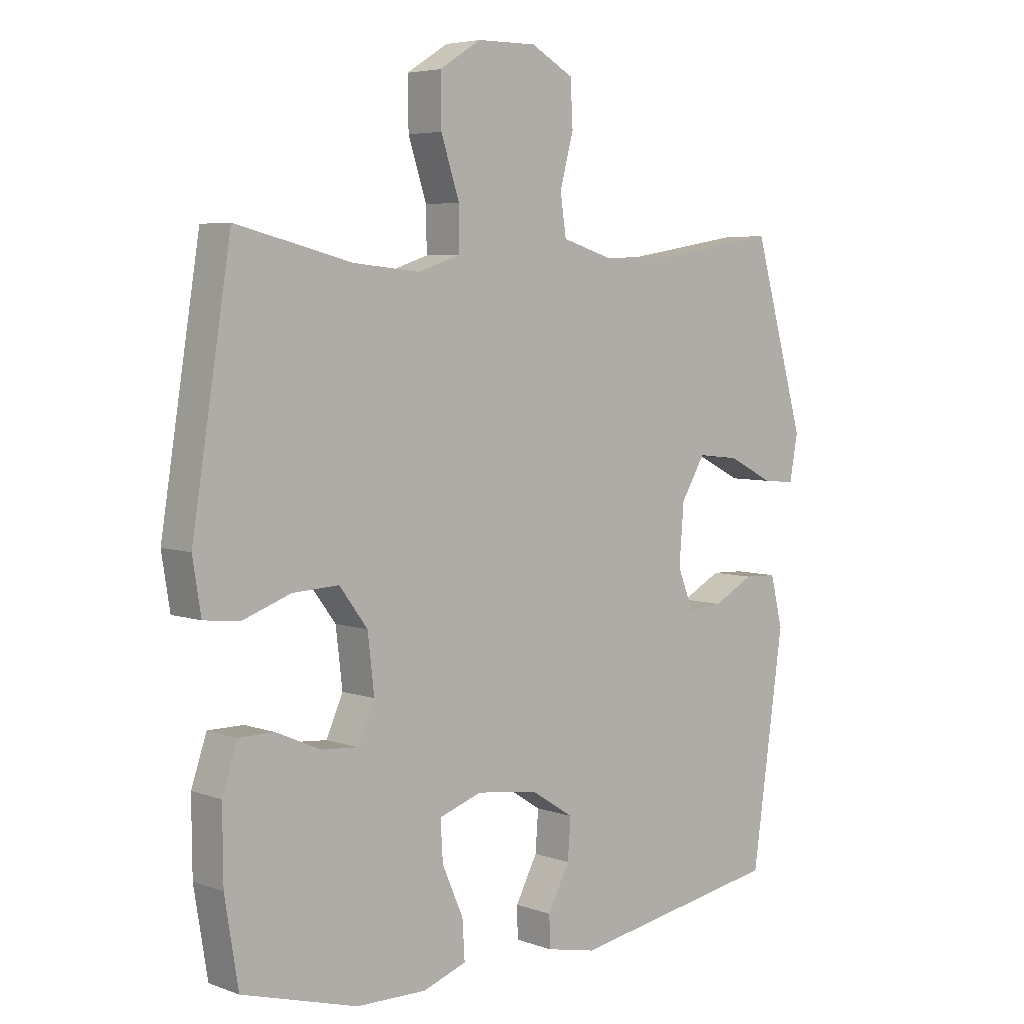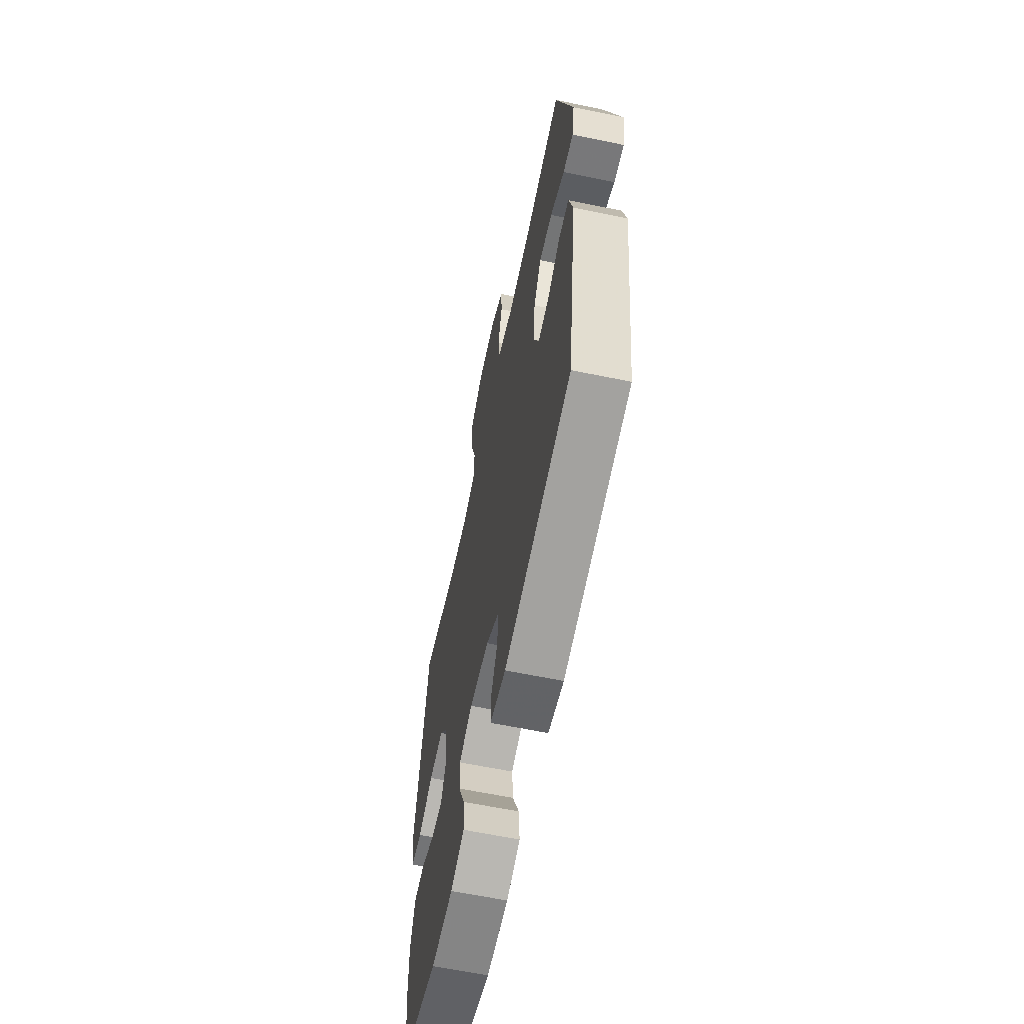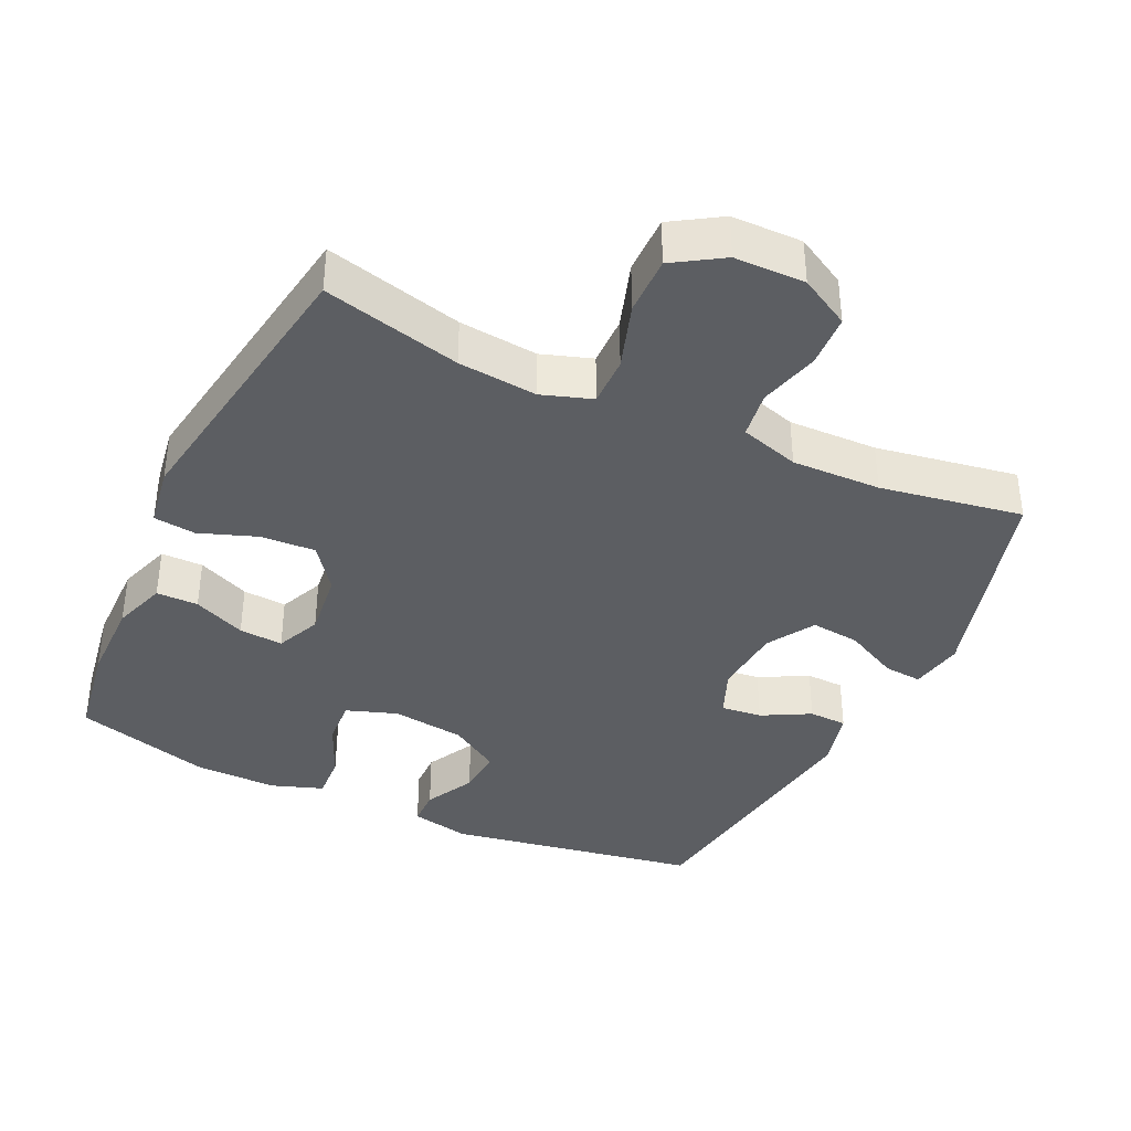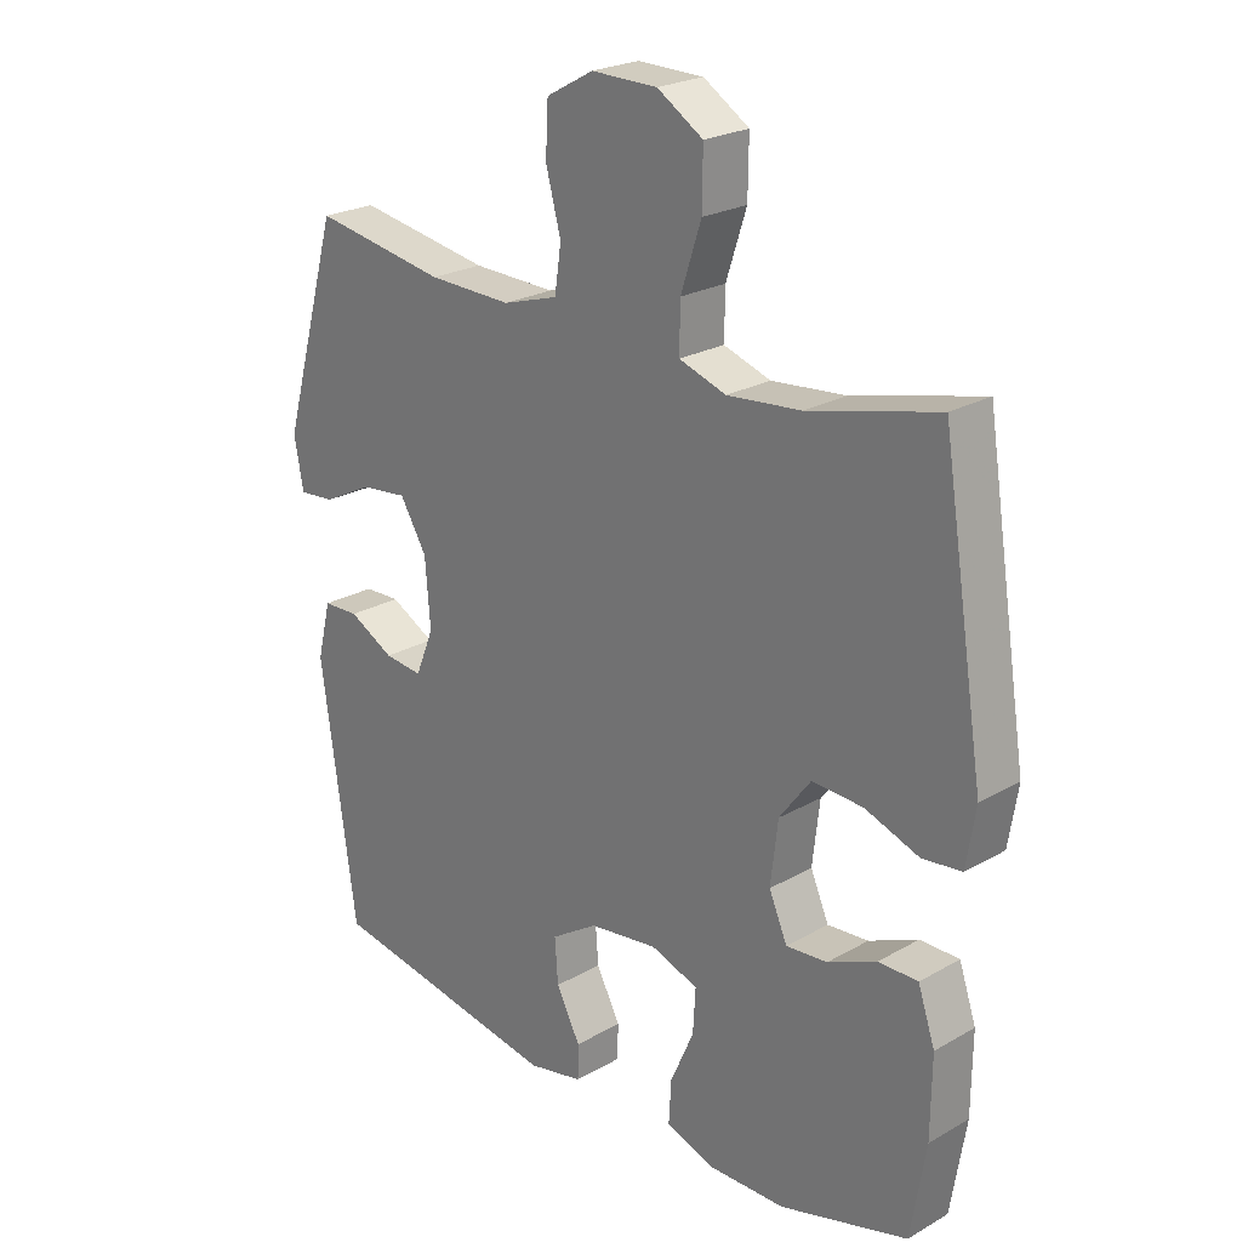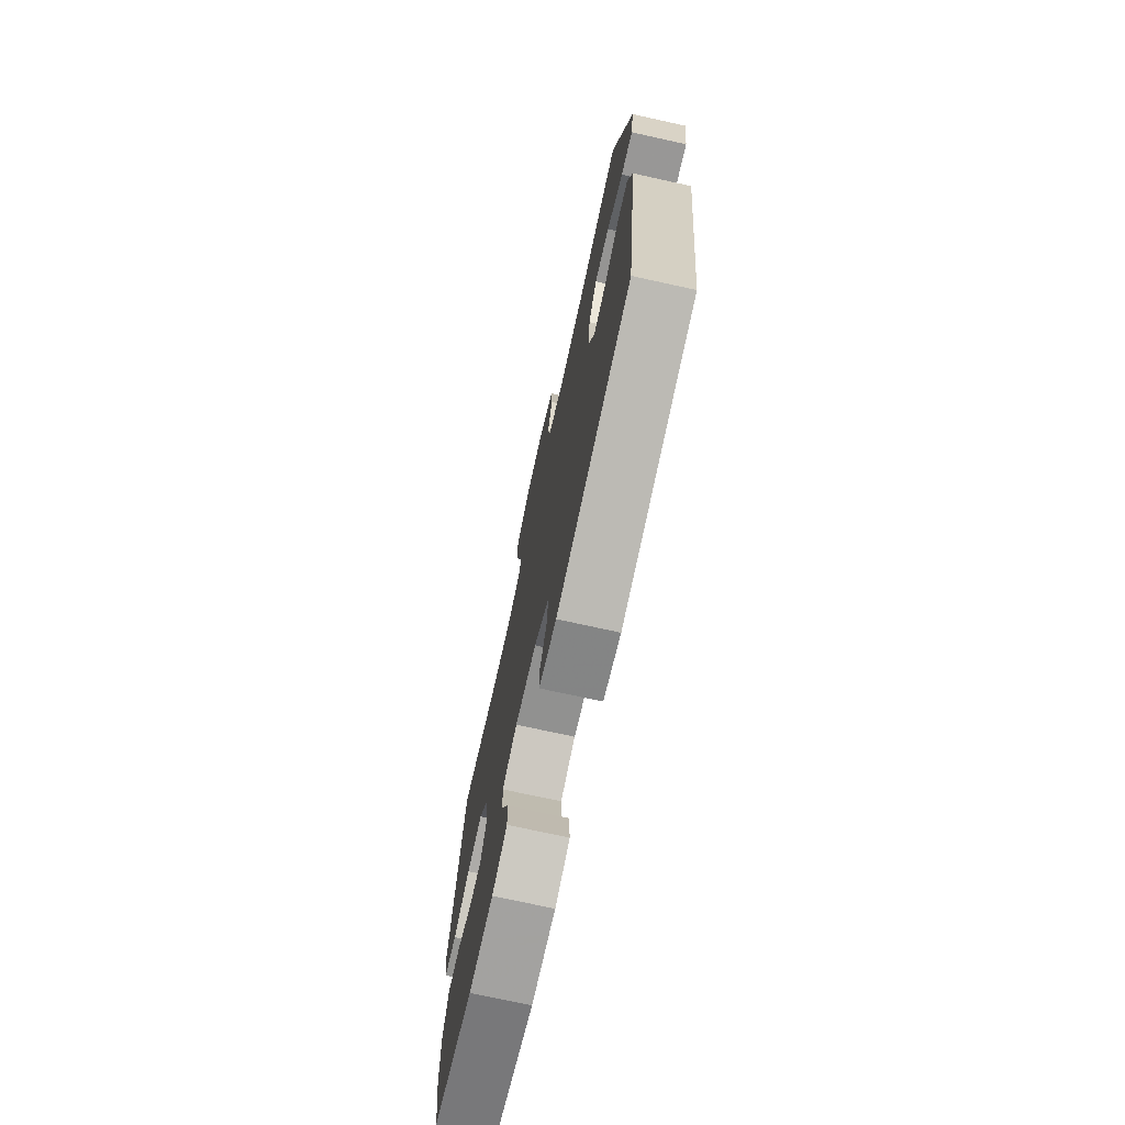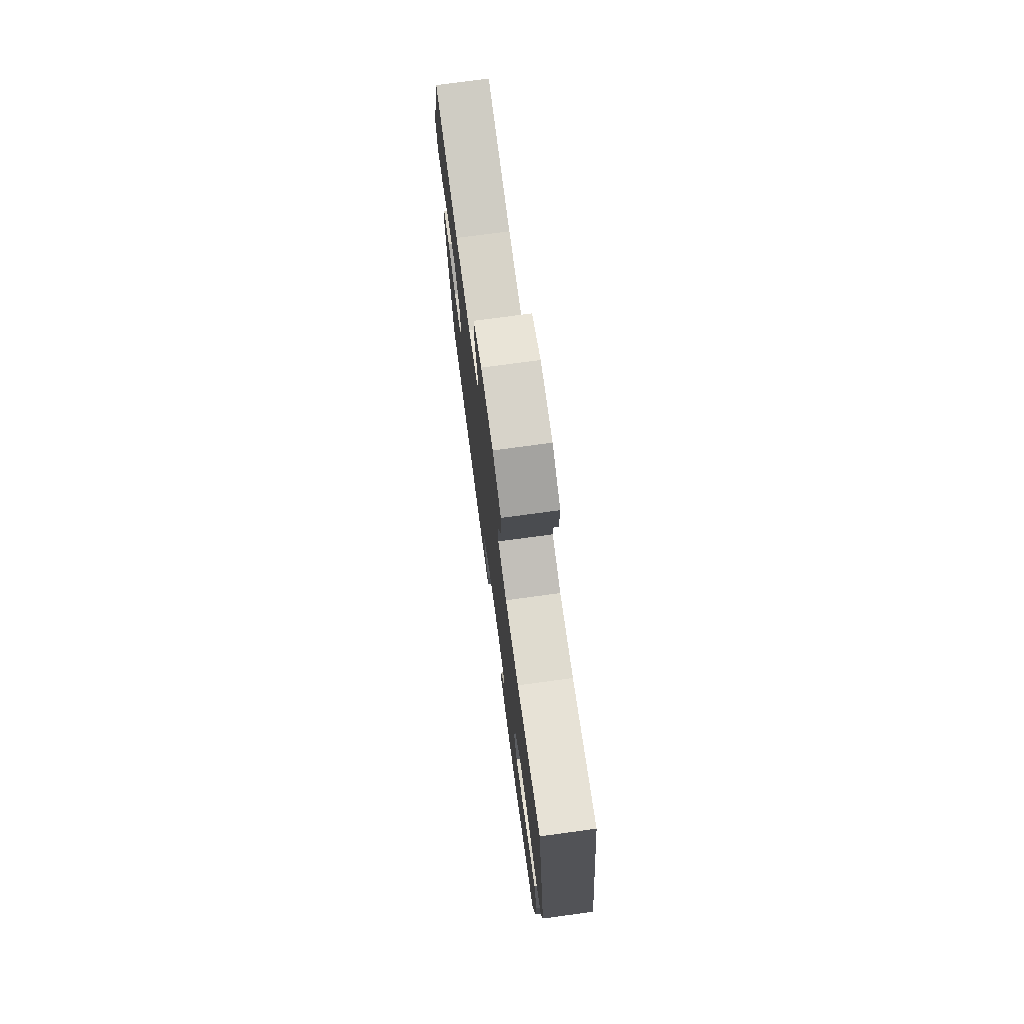
<metadata>
{"format":"obj","ext":"obj","renderer":"f3d","projection":"perspective","resolution":1024,"background":"white","views":[{"elev":5.2,"azim":-42.1,"up":"+Z"},{"elev":-62.8,"azim":78.2,"up":"+Z"},{"elev":-38.1,"azim":-25.2,"up":"+Y"},{"elev":23.7,"azim":-133.7,"up":"+Z"},{"elev":-73.6,"azim":77.6,"up":"+Z"},{"elev":75.6,"azim":-97.7,"up":"+Z"}]}
</metadata>
<code>
v 0.5 0.07 -0.5
v 0.139 0.07 -0.562
v 0.054 0.07 -0.544
v 0.053 0.07 -0.491
v 0.09 0.07 -0.42
v 0.095 0.07 -0.352
v 0.023 0.07 -0.306
v -0.082 0.07 -0.292
v -0.155 0.07 -0.317
v -0.151 0.07 -0.384
v -0.115 0.07 -0.466
v -0.111 0.07 -0.532
v -0.185 0.07 -0.558
v -0.304 0.07 -0.556
v -0.5 0.07 -0.5
v -0.523 0.07 -0.359
v -0.524 0.07 -0.238
v -0.498 0.07 -0.161
v -0.438 0.07 -0.161
v -0.363 0.07 -0.194
v -0.3 0.07 -0.199
v -0.272 0.07 -0.135
v -0.283 0.07 -0.04
v -0.331 0.07 0.024
v -0.409 0.07 0.02
v -0.492 0.07 -0.01
v -0.552 0.07 -0.003
v -0.566 0.07 0.085
v -0.5 0.07 0.5
v -0.303 0.07 0.451
v -0.19 0.07 0.44
v -0.118 0.07 0.464
v -0.119 0.07 0.535
v -0.15 0.07 0.63
v -0.151 0.07 0.714
v -0.081 0.07 0.758
v 0.02 0.07 0.759
v 0.092 0.07 0.719
v 0.096 0.07 0.643
v 0.073 0.07 0.557
v 0.083 0.07 0.489
v 0.168 0.07 0.463
v 0.296 0.07 0.466
v 0.5 0.07 0.5
v 0.588 0.07 0.191
v 0.574 0.07 0.114
v 0.519 0.07 0.119
v 0.442 0.07 0.158
v 0.371 0.07 0.166
v 0.33 0.07 0.098
v 0.322 0.07 -0.003
v 0.35 0.07 -0.072
v 0.409 0.07 -0.066
v 0.478 0.07 -0.029
v 0.533 0.07 -0.031
v 0.554 0.07 -0.116
v 0.5 0 -0.5
v 0.139 0 -0.562
v 0.054 0 -0.544
v 0.053 0 -0.491
v 0.09 0 -0.42
v 0.095 0 -0.352
v 0.023 0 -0.306
v -0.082 0 -0.292
v -0.155 0 -0.317
v -0.151 0 -0.384
v -0.115 0 -0.466
v -0.111 0 -0.532
v -0.185 0 -0.558
v -0.304 0 -0.556
v -0.5 0 -0.5
v -0.523 0 -0.359
v -0.524 0 -0.238
v -0.498 0 -0.161
v -0.438 0 -0.161
v -0.363 0 -0.194
v -0.3 0 -0.199
v -0.272 0 -0.135
v -0.283 0 -0.04
v -0.331 0 0.024
v -0.409 0 0.02
v -0.492 0 -0.01
v -0.552 0 -0.003
v -0.566 0 0.085
v -0.5 0 0.5
v -0.303 0 0.451
v -0.19 0 0.44
v -0.118 0 0.464
v -0.119 0 0.535
v -0.15 0 0.63
v -0.151 0 0.714
v -0.081 0 0.758
v 0.02 0 0.759
v 0.092 0 0.719
v 0.096 0 0.643
v 0.073 0 0.557
v 0.083 0 0.489
v 0.168 0 0.463
v 0.296 0 0.466
v 0.5 0 0.5
v 0.588 0 0.191
v 0.574 0 0.114
v 0.519 0 0.119
v 0.442 0 0.158
v 0.371 0 0.166
v 0.33 0 0.098
v 0.322 0 -0.003
v 0.35 0 -0.072
v 0.409 0 -0.066
v 0.478 0 -0.029
v 0.533 0 -0.031
v 0.554 0 -0.116
f 53 54 55 56
f 52 53 56 1
f 51 52 1 2
f 50 51 2 3
f 45 46 47 48
f 43 44 45 48
f 42 43 48 49
f 41 42 49 50
f 37 38 39 40
f 37 40 41
f 36 37 41
f 33 34 35 36
f 32 33 36 41
f 31 32 41 50
f 27 28 29 30
f 25 26 27 30
f 24 25 30 31
f 23 24 31 50
f 17 18 19 20
f 17 20 21
f 16 17 21
f 15 16 21
f 14 15 21
f 13 14 21 22
f 10 11 12 13
f 9 10 13 22
f 3 4 5
f 50 3 5
f 50 5 6
f 23 50 6 7
f 8 9 22 23
f 7 8 23
f 112 111 110 109
f 57 112 109 108
f 58 57 108 107
f 59 58 107 106
f 104 103 102 101
f 104 101 100 99
f 105 104 99 98
f 106 105 98 97
f 96 95 94 93
f 97 96 93
f 97 93 92
f 92 91 90 89
f 97 92 89 88
f 106 97 88 87
f 86 85 84 83
f 86 83 82 81
f 87 86 81 80
f 106 87 80 79
f 76 75 74 73
f 77 76 73
f 77 73 72
f 77 72 71
f 77 71 70
f 78 77 70 69
f 69 68 67 66
f 78 69 66 65
f 61 60 59
f 61 59 106
f 62 61 106
f 63 62 106 79
f 79 78 65 64
f 79 64 63
f 1 57 58 2
f 2 58 59 3
f 3 59 60 4
f 4 60 61 5
f 5 61 62 6
f 6 62 63 7
f 7 63 64 8
f 8 64 65 9
f 9 65 66 10
f 10 66 67 11
f 11 67 68 12
f 12 68 69 13
f 13 69 70 14
f 14 70 71 15
f 15 71 72 16
f 16 72 73 17
f 17 73 74 18
f 18 74 75 19
f 19 75 76 20
f 20 76 77 21
f 21 77 78 22
f 22 78 79 23
f 23 79 80 24
f 24 80 81 25
f 25 81 82 26
f 26 82 83 27
f 27 83 84 28
f 28 84 85 29
f 29 85 86 30
f 30 86 87 31
f 31 87 88 32
f 32 88 89 33
f 33 89 90 34
f 34 90 91 35
f 35 91 92 36
f 36 92 93 37
f 37 93 94 38
f 38 94 95 39
f 39 95 96 40
f 40 96 97 41
f 41 97 98 42
f 42 98 99 43
f 43 99 100 44
f 44 100 101 45
f 45 101 102 46
f 46 102 103 47
f 47 103 104 48
f 48 104 105 49
f 49 105 106 50
f 50 106 107 51
f 51 107 108 52
f 52 108 109 53
f 53 109 110 54
f 54 110 111 55
f 55 111 112 56
f 56 112 57 1

</code>
